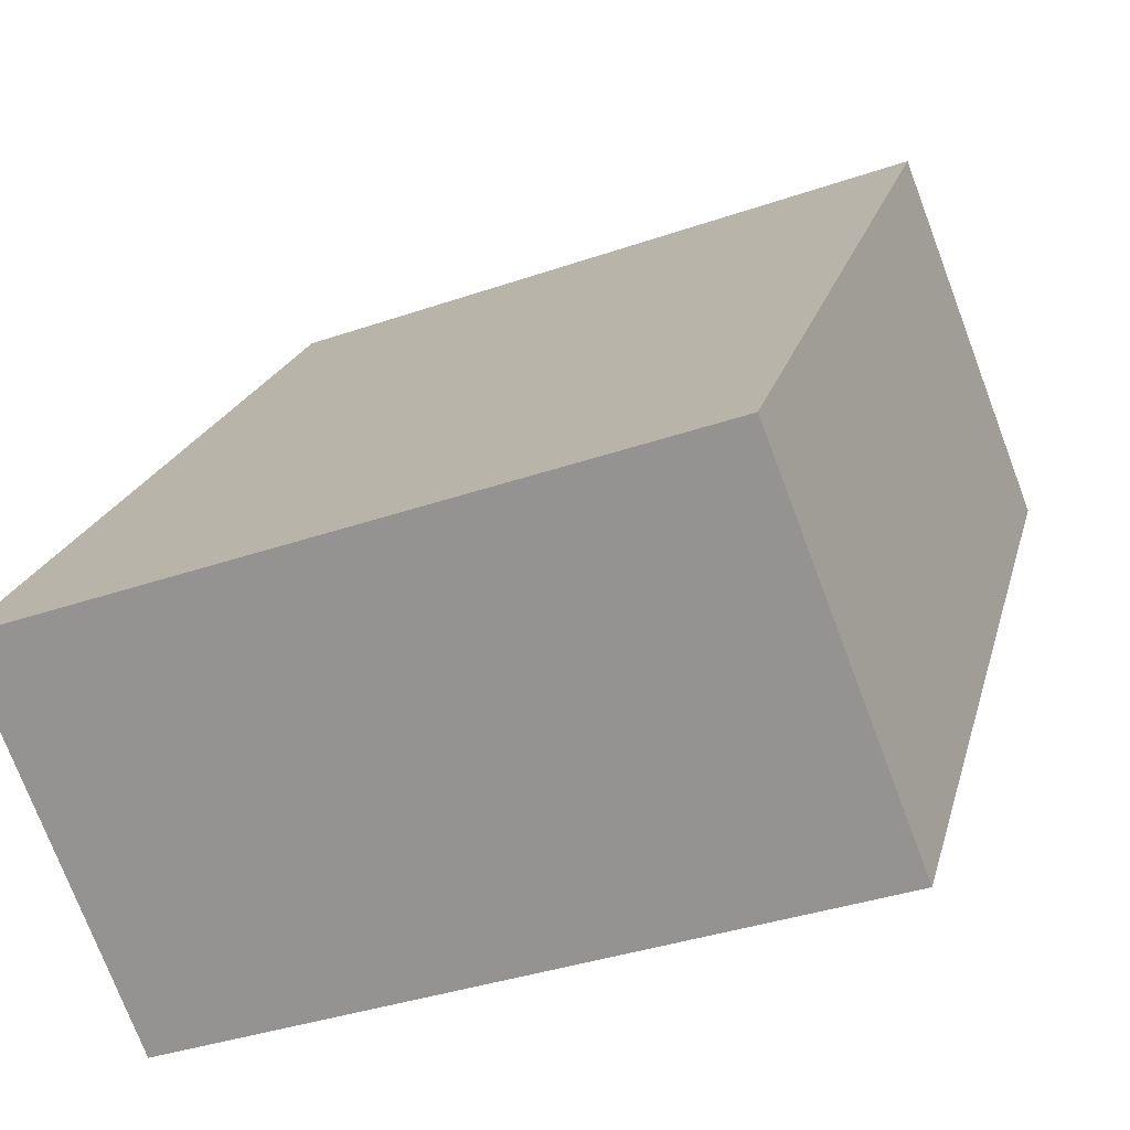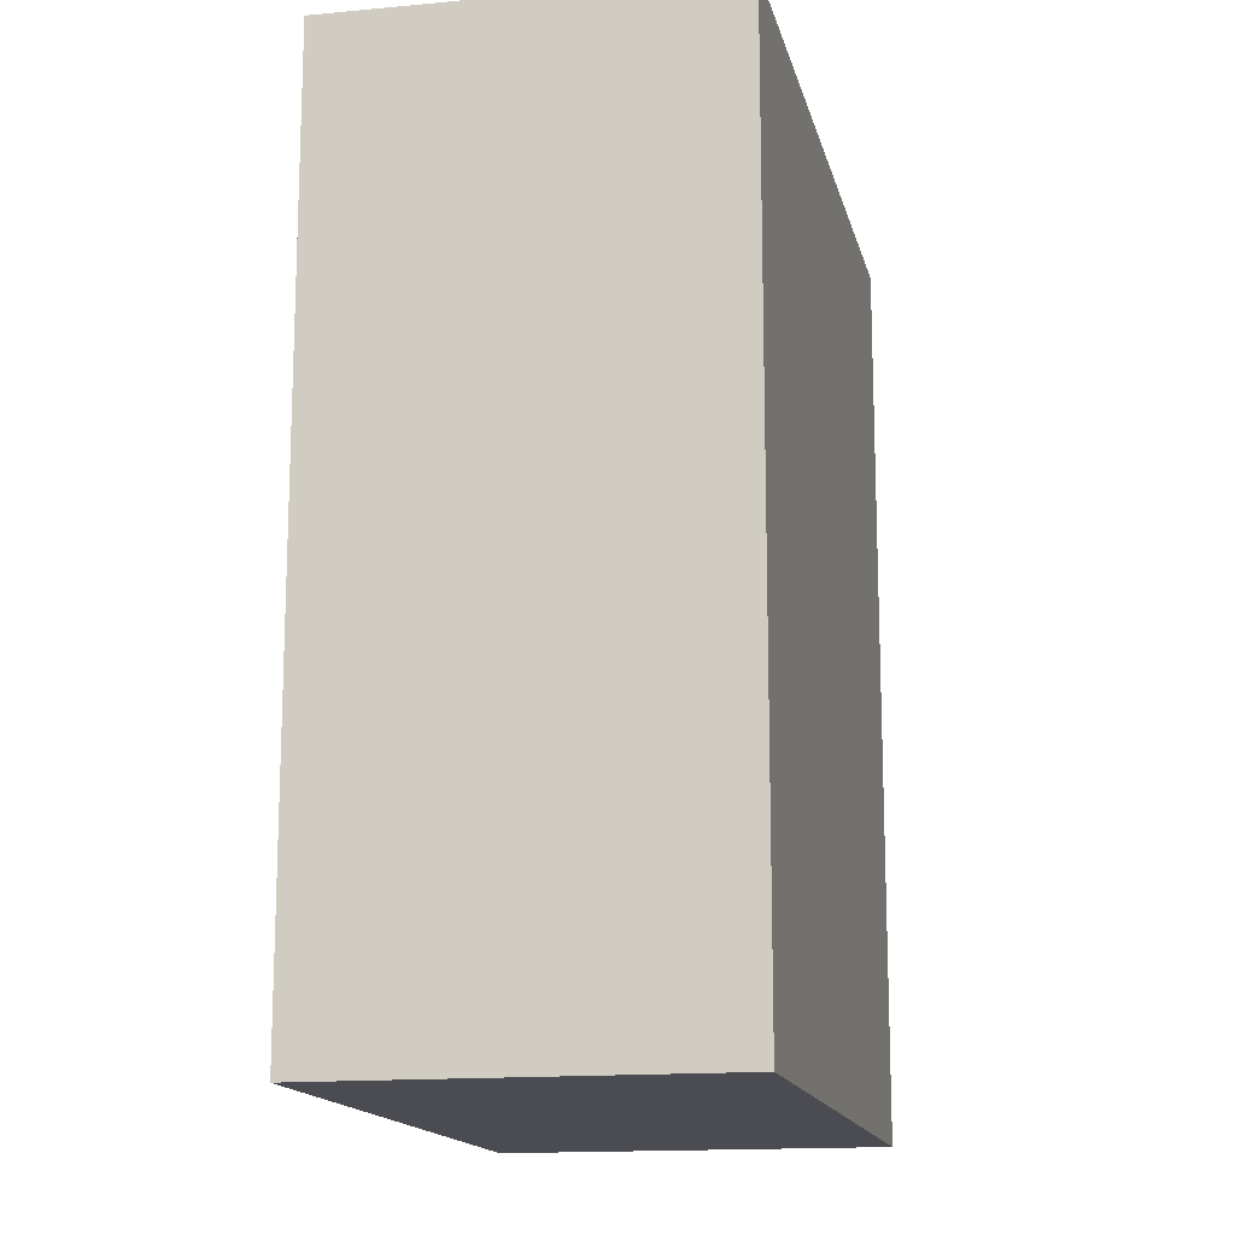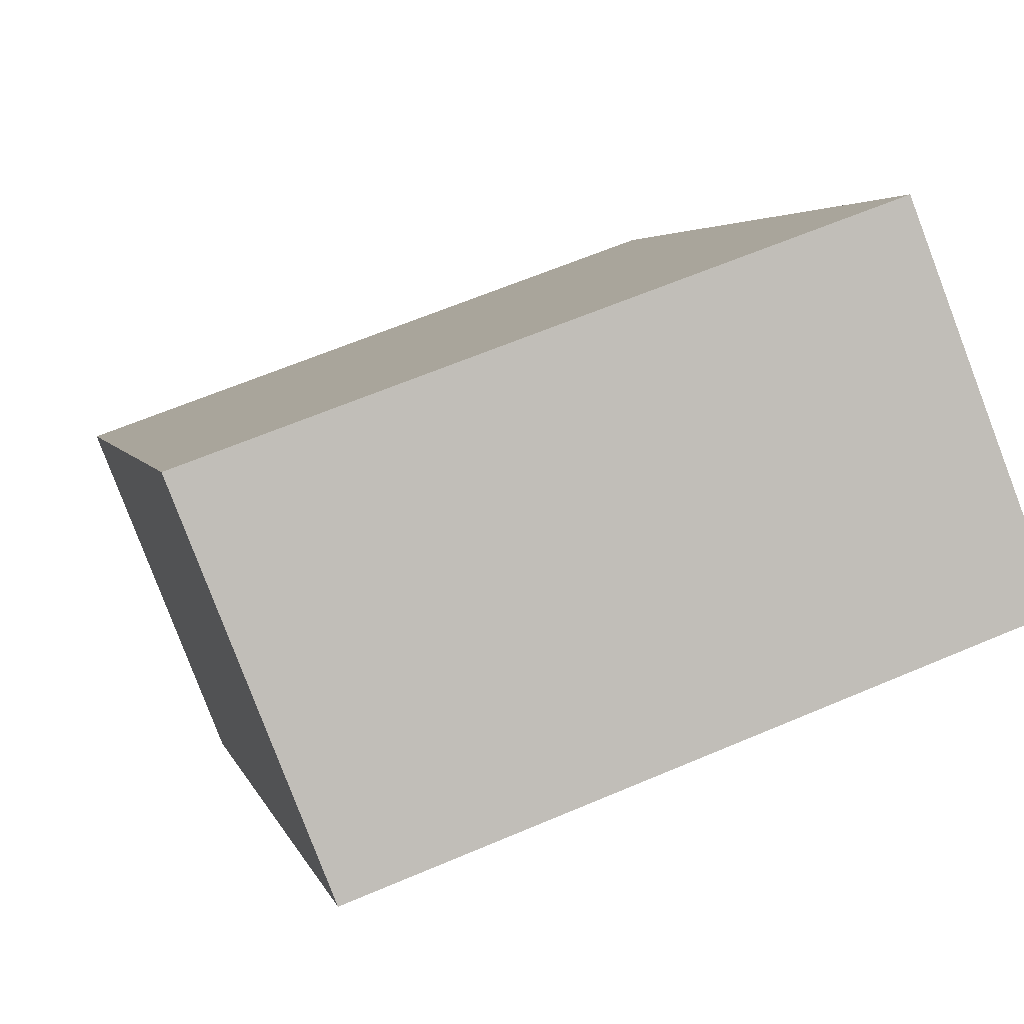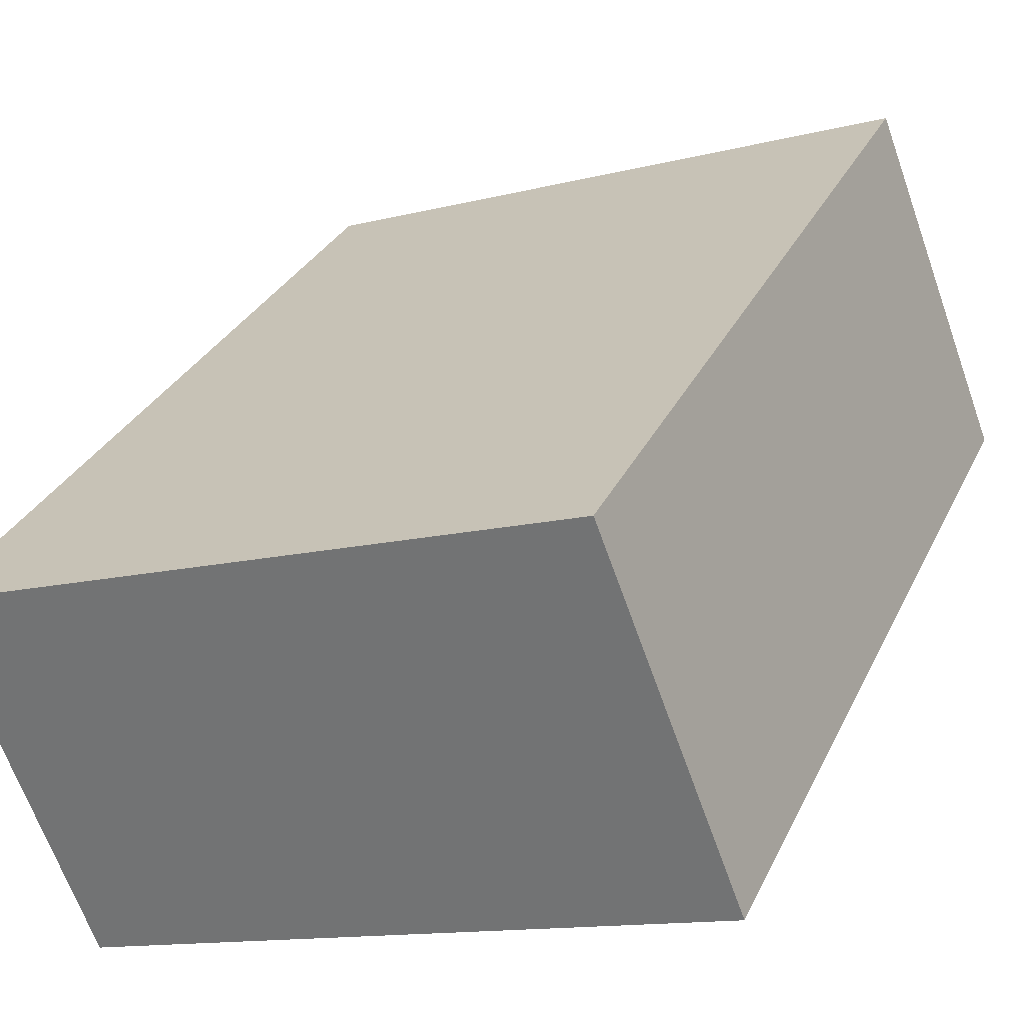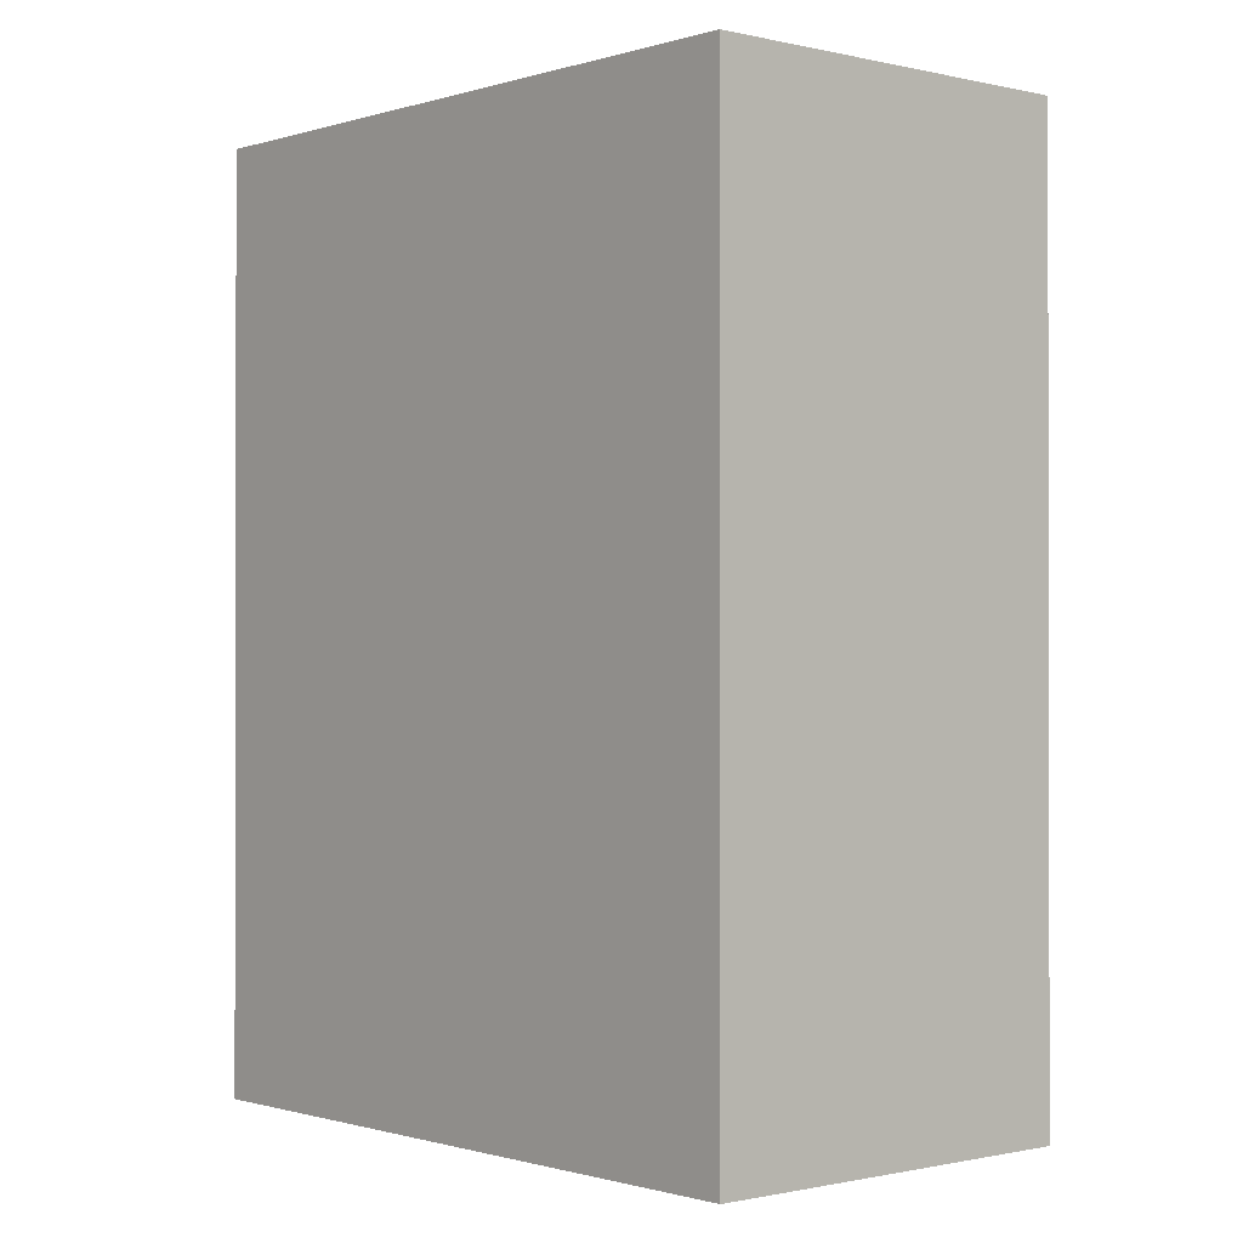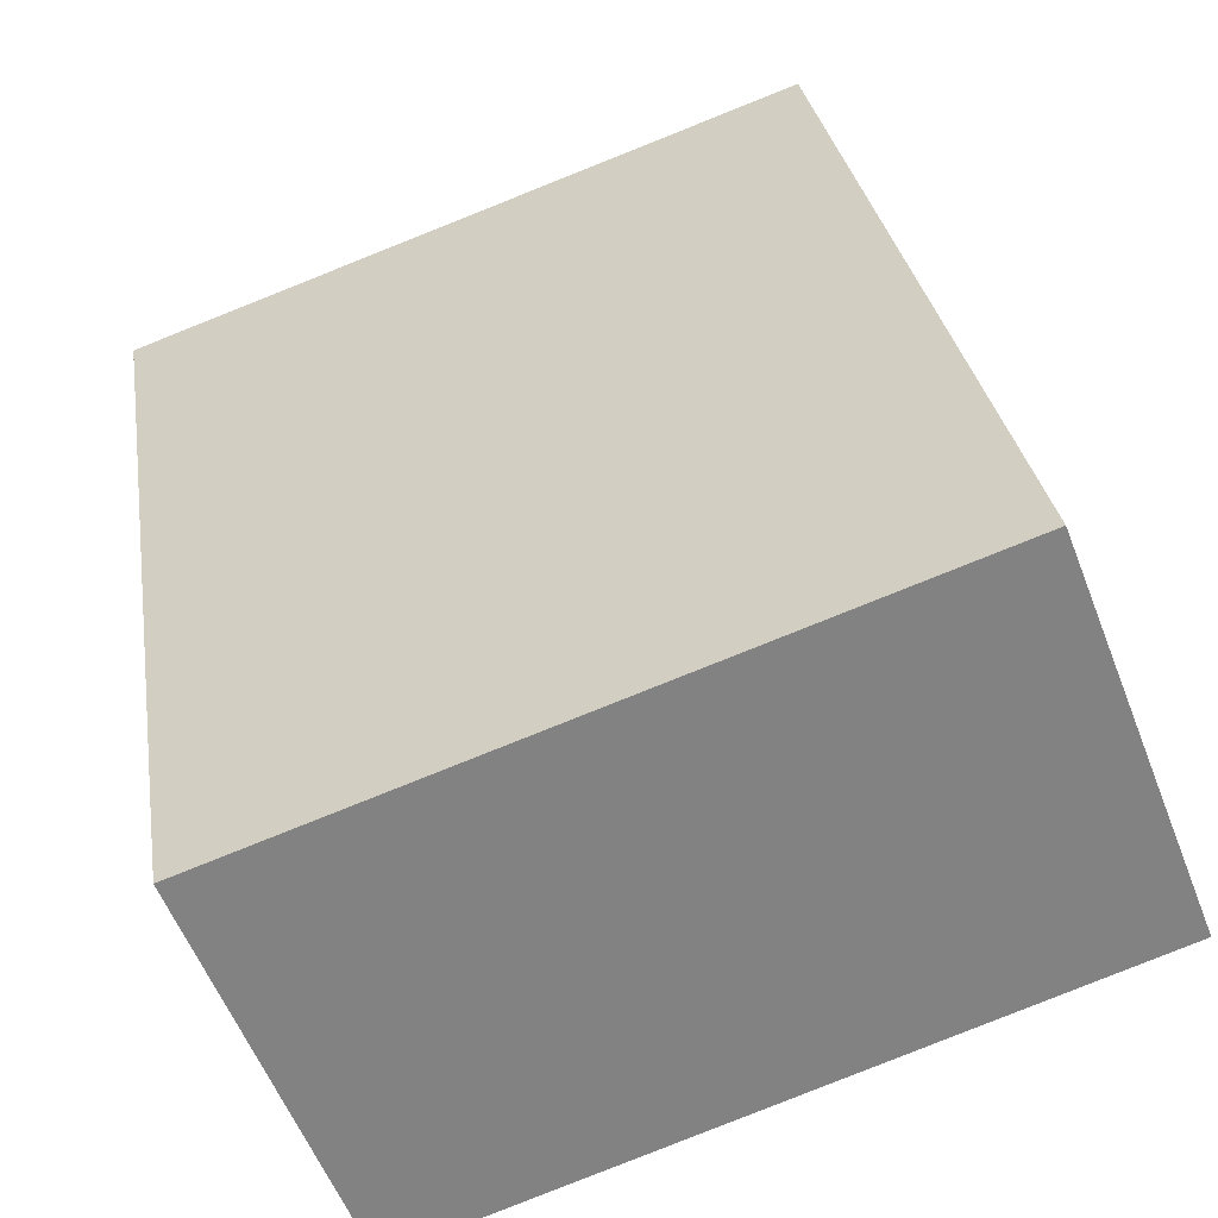
<metadata>
{"format":"obj","ext":"obj","renderer":"f3d","projection":"perspective","resolution":1024,"background":"white","views":[{"elev":20.0,"azim":-166.6,"up":"+Z"},{"elev":-15.3,"azim":-57.4,"up":"+Y"},{"elev":3.6,"azim":167.4,"up":"+Z"},{"elev":30.5,"azim":-158.1,"up":"+Z"},{"elev":-0.7,"azim":-110.5,"up":"+Y"},{"elev":29.6,"azim":171.3,"up":"+Z"}]}
</metadata>
<code>
v  0.39 2.481 1.001
v  1.764 2.481 -0.639
v  0 2.481 1.519e-16
v  2.157 2.481 0.361
v  1.764 3.913e-17 -0.639
v  0 0 0
v  0.39 -6.129e-17 1.001
v  2.157 -2.21e-17 0.361
g defaultobject
f 1 2 3
f 2 1 4
f 5 3 2
f 3 5 6
f 6 1 3
f 1 6 7
f 7 4 1
f 4 7 8
f 8 2 4
f 2 8 5
f 5 7 6
f 7 5 8

</code>
